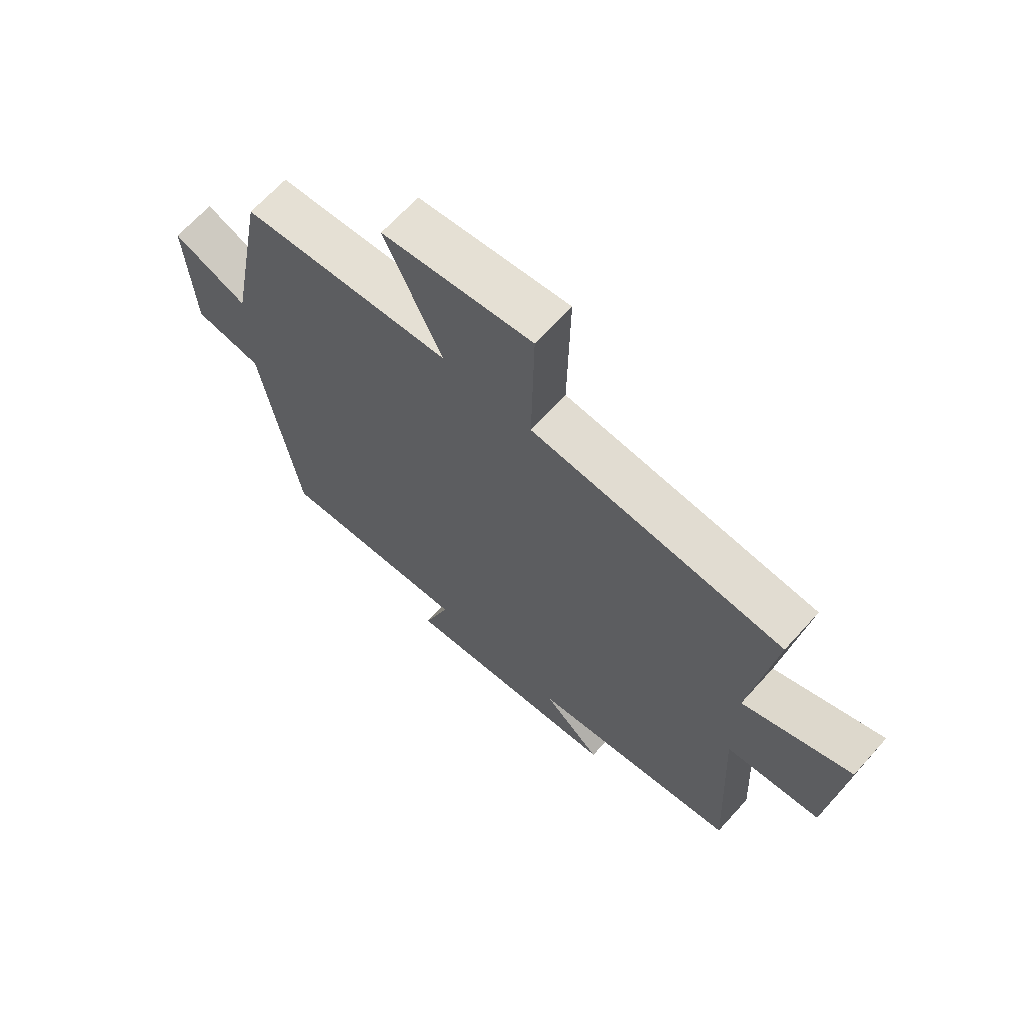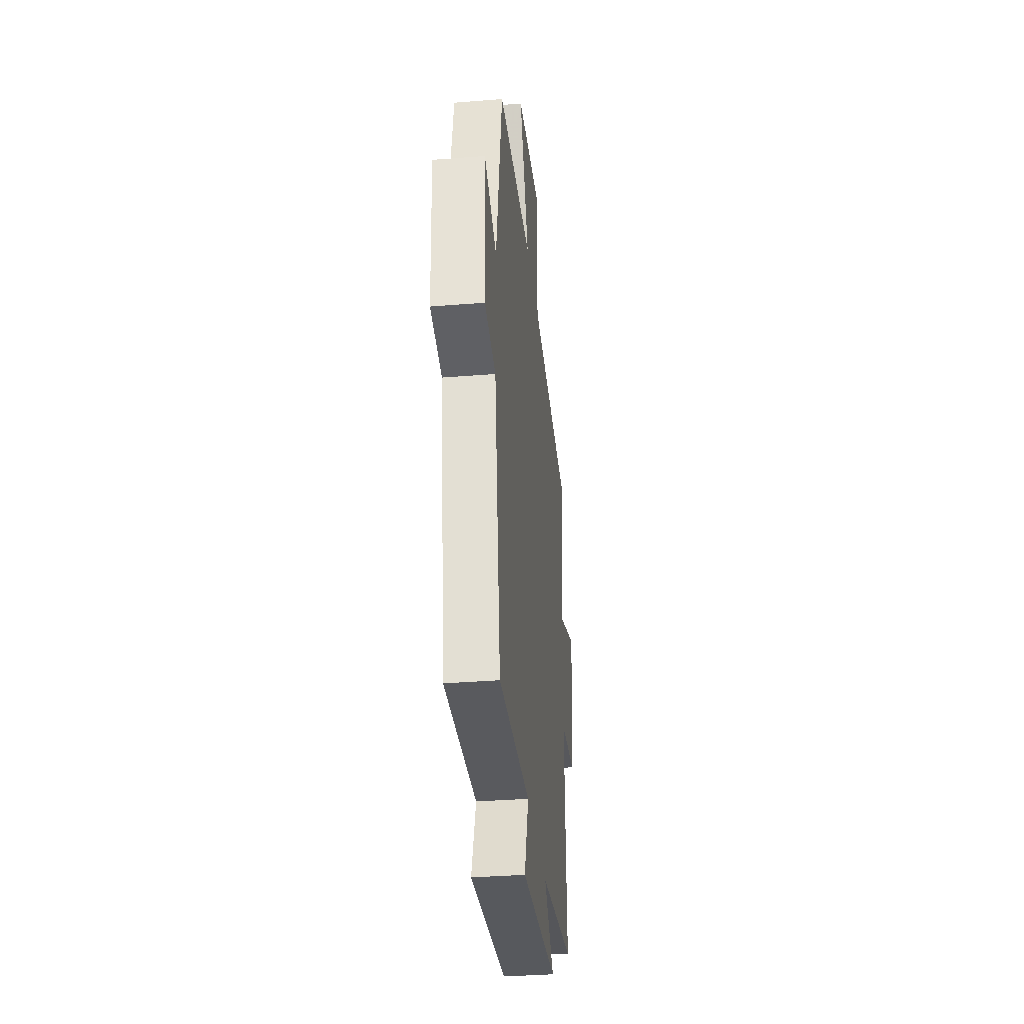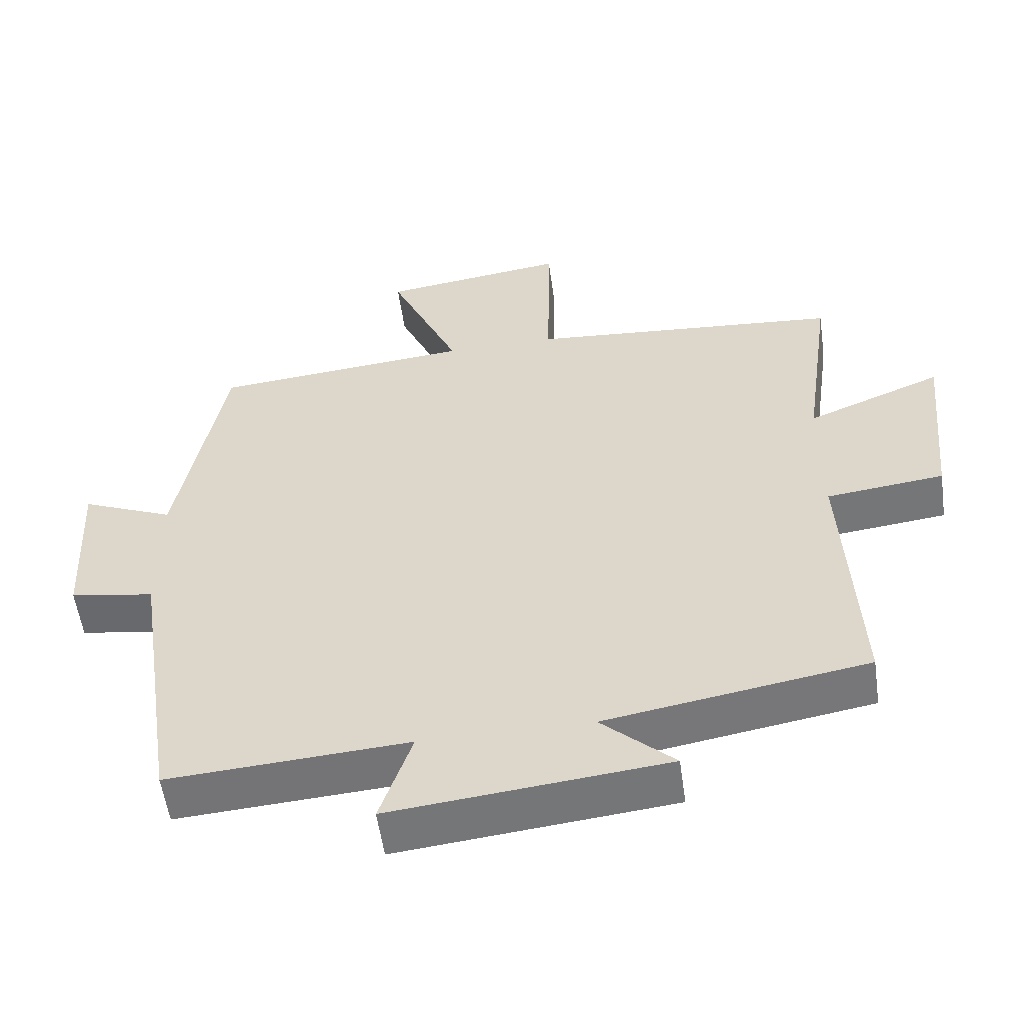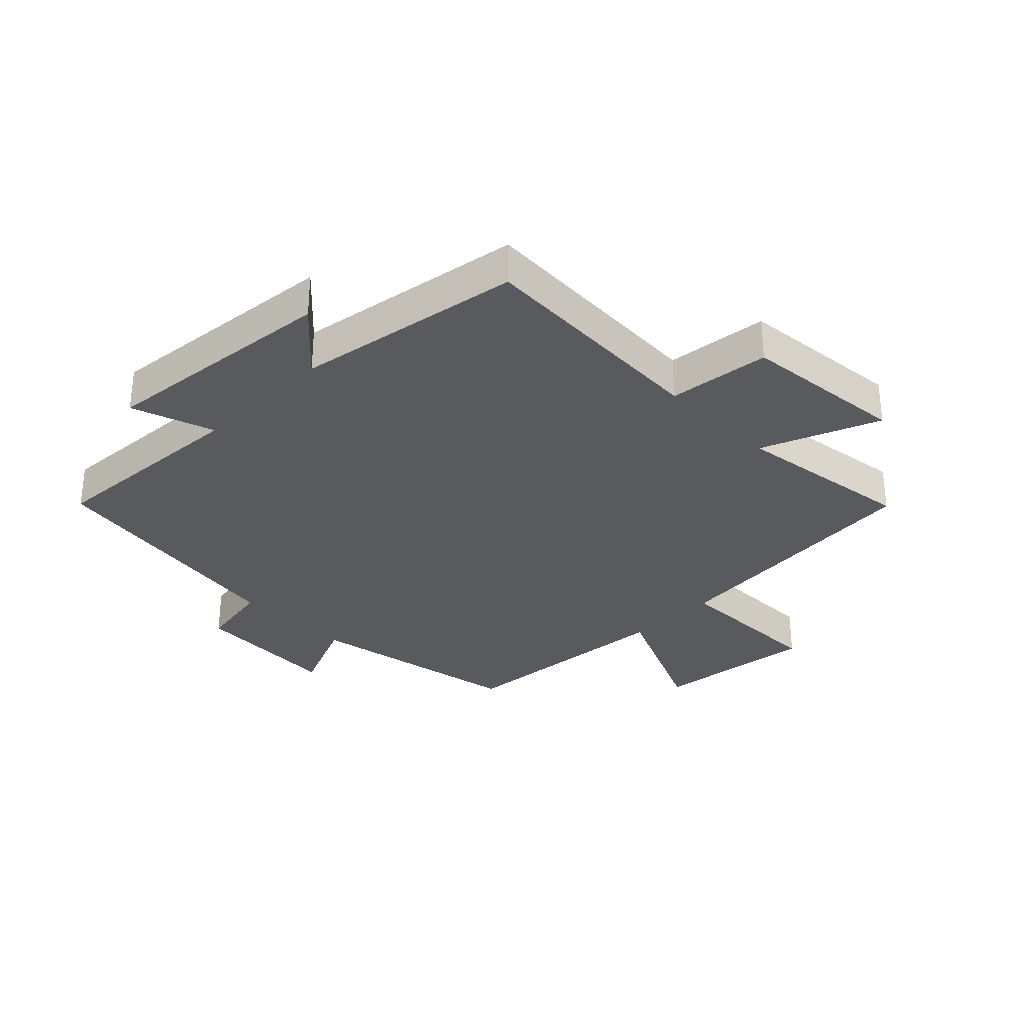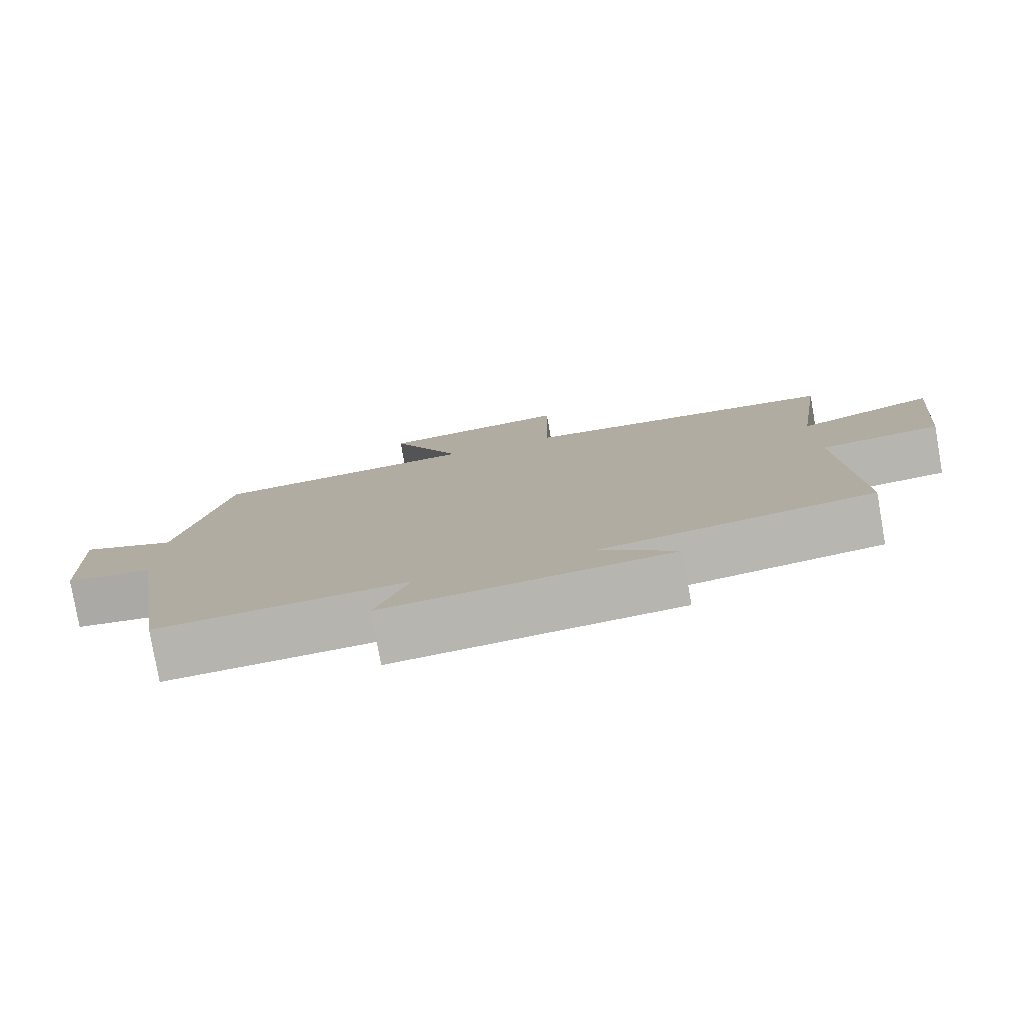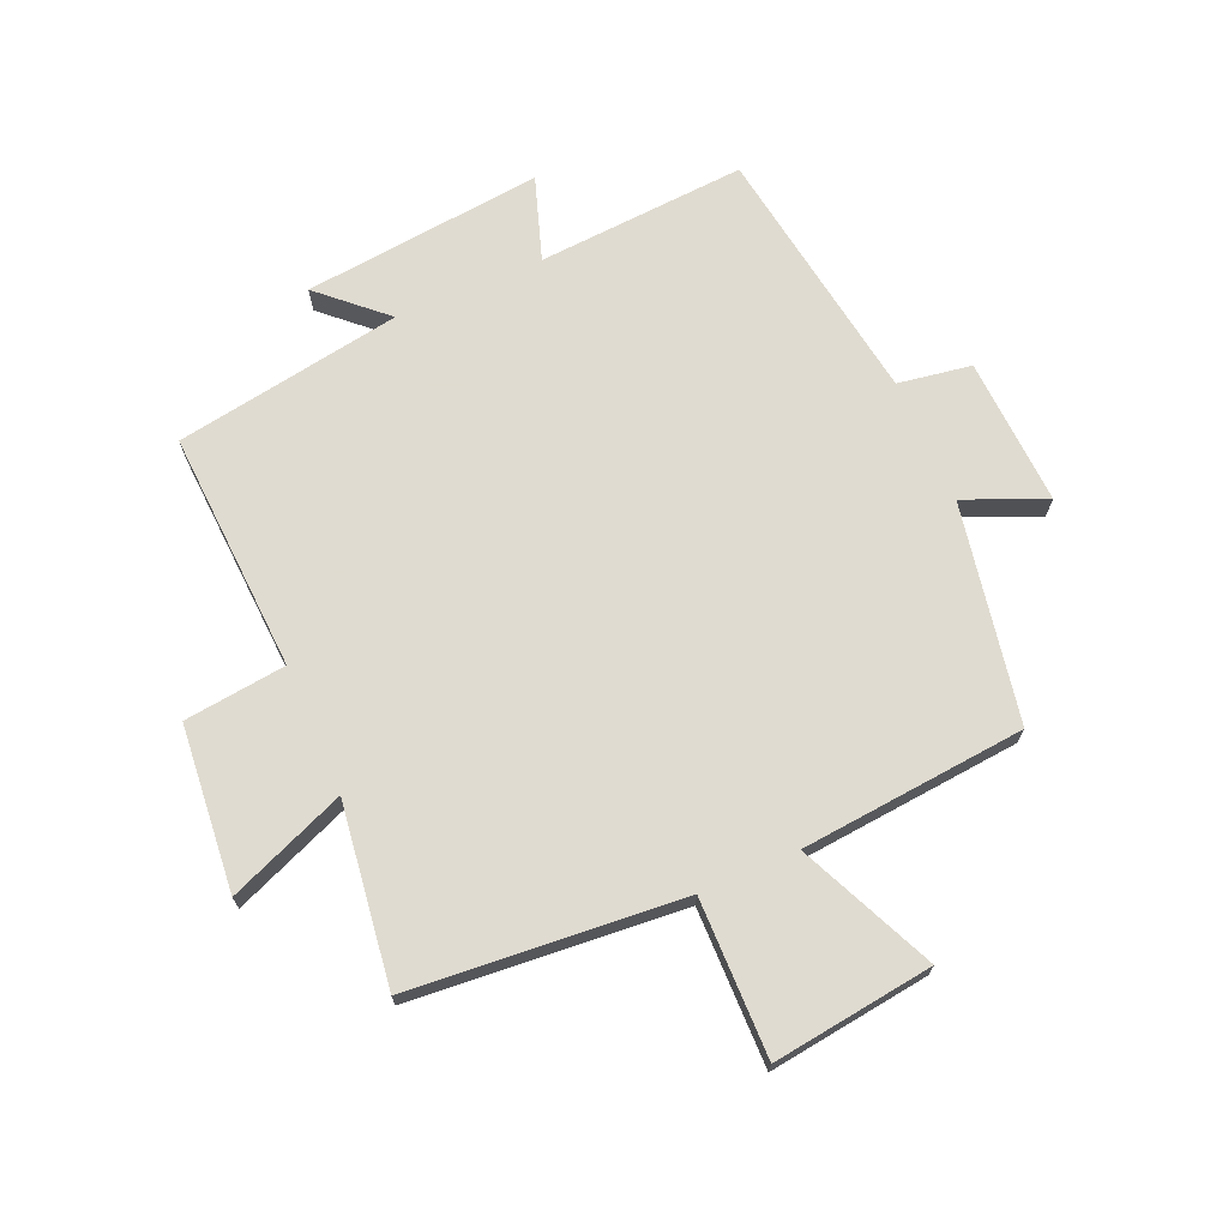
<metadata>
{"format":"obj","ext":"obj","renderer":"f3d","projection":"perspective","resolution":1024,"background":"white","views":[{"elev":66.7,"azim":-137.9,"up":"+Z"},{"elev":-35.3,"azim":96.1,"up":"+Z"},{"elev":-55.5,"azim":-172.0,"up":"+Z"},{"elev":-31.8,"azim":-135.1,"up":"+Y"},{"elev":-79.5,"azim":-170.1,"up":"+Z"},{"elev":70.2,"azim":-23.6,"up":"+Y"}]}
</metadata>
<code>
v 0.436 0.07 -0.522
v 0.094 0.07 -0.5
v 0.14 0.07 -0.636
v -0.252 0.07 -0.596
v -0.148 0.07 -0.5
v -0.52 0.07 -0.439
v -0.5 0.07 -0.045
v -0.667 0.07 -0.026
v -0.693 0.07 0.244
v -0.5 0.07 0.167
v -0.541 0.07 0.462
v -0.096 0.07 0.5
v -0.1 0.07 0.757
v 0.164 0.07 0.723
v 0.064 0.07 0.5
v 0.433 0.07 0.467
v 0.5 0.07 0.11
v 0.632 0.07 0.166
v 0.62 0.07 -0.076
v 0.5 0.07 -0.096
v 0.436 0 -0.522
v 0.094 0 -0.5
v 0.14 0 -0.636
v -0.252 0 -0.596
v -0.148 0 -0.5
v -0.52 0 -0.439
v -0.5 0 -0.045
v -0.667 0 -0.026
v -0.693 0 0.244
v -0.5 0 0.167
v -0.541 0 0.462
v -0.096 0 0.5
v -0.1 0 0.757
v 0.164 0 0.723
v 0.064 0 0.5
v 0.433 0 0.467
v 0.5 0 0.11
v 0.632 0 0.166
v 0.62 0 -0.076
v 0.5 0 -0.096
f 17 18 19 20
f 20 1 2
f 17 20 2
f 16 17 2
f 15 16 2
f 12 13 14 15
f 12 15 2
f 11 12 2
f 10 11 2
f 7 8 9 10
f 7 10 2 3
f 5 6 7
f 5 7 3
f 3 4 5
f 40 39 38 37
f 22 21 40
f 22 40 37
f 22 37 36
f 22 36 35
f 35 34 33 32
f 22 35 32
f 22 32 31
f 22 31 30
f 30 29 28 27
f 23 22 30 27
f 27 26 25
f 23 27 25
f 25 24 23
f 1 21 22 2
f 2 22 23 3
f 3 23 24 4
f 4 24 25 5
f 5 25 26 6
f 6 26 27 7
f 7 27 28 8
f 8 28 29 9
f 9 29 30 10
f 10 30 31 11
f 11 31 32 12
f 12 32 33 13
f 13 33 34 14
f 14 34 35 15
f 15 35 36 16
f 16 36 37 17
f 17 37 38 18
f 18 38 39 19
f 19 39 40 20
f 20 40 21 1

</code>
